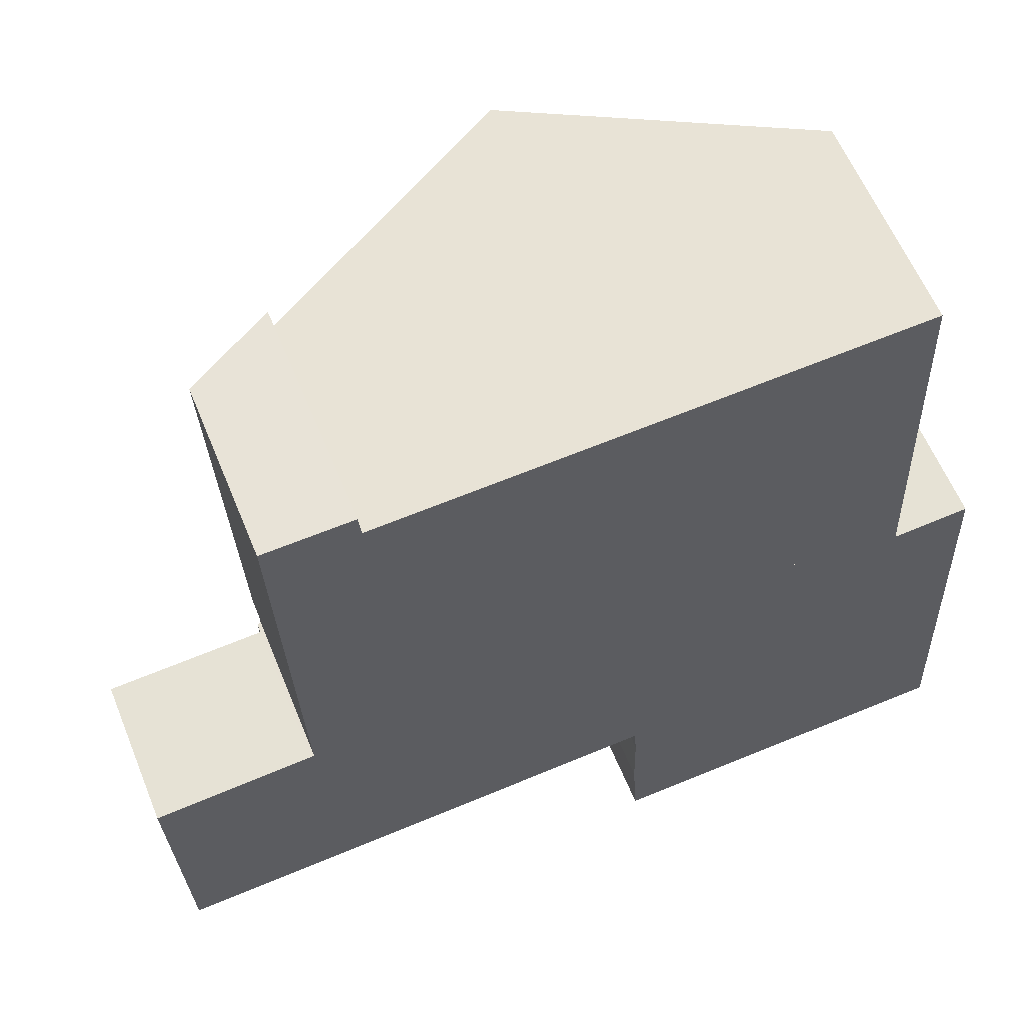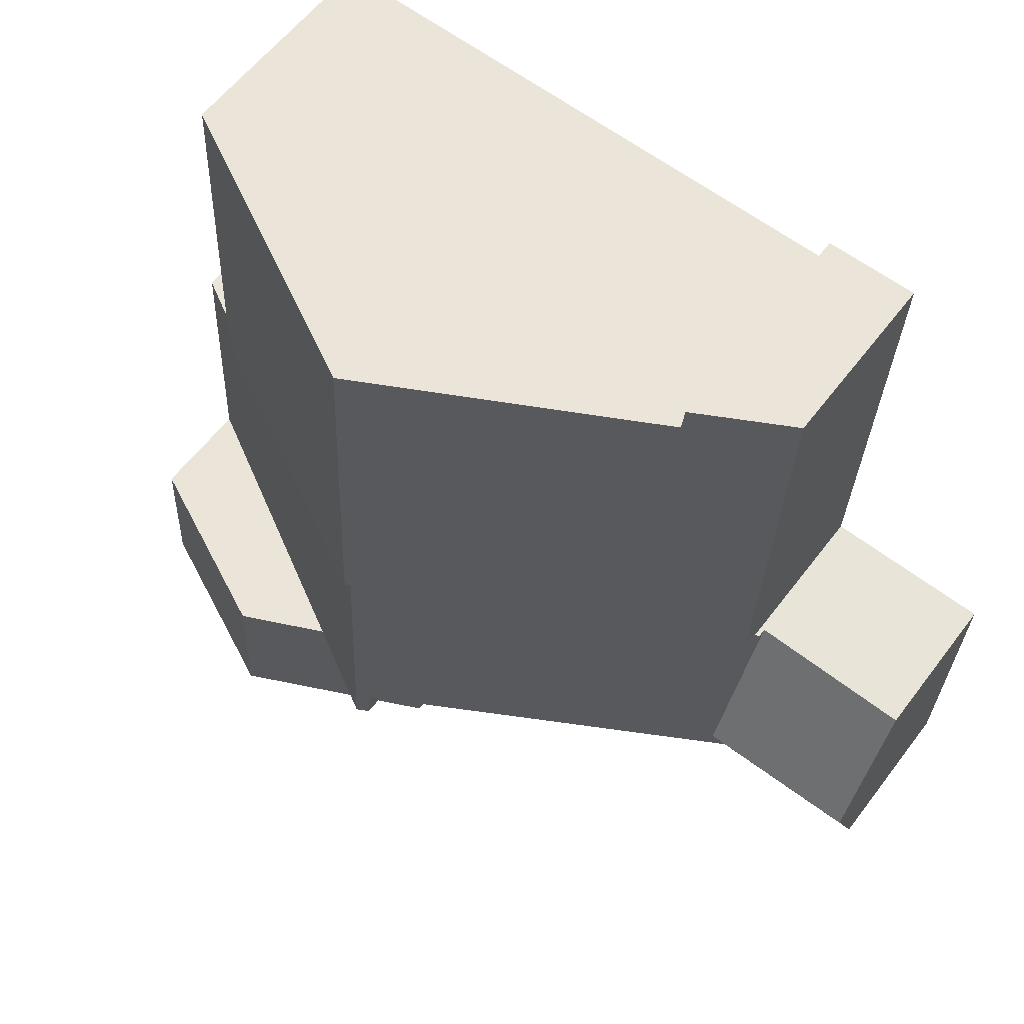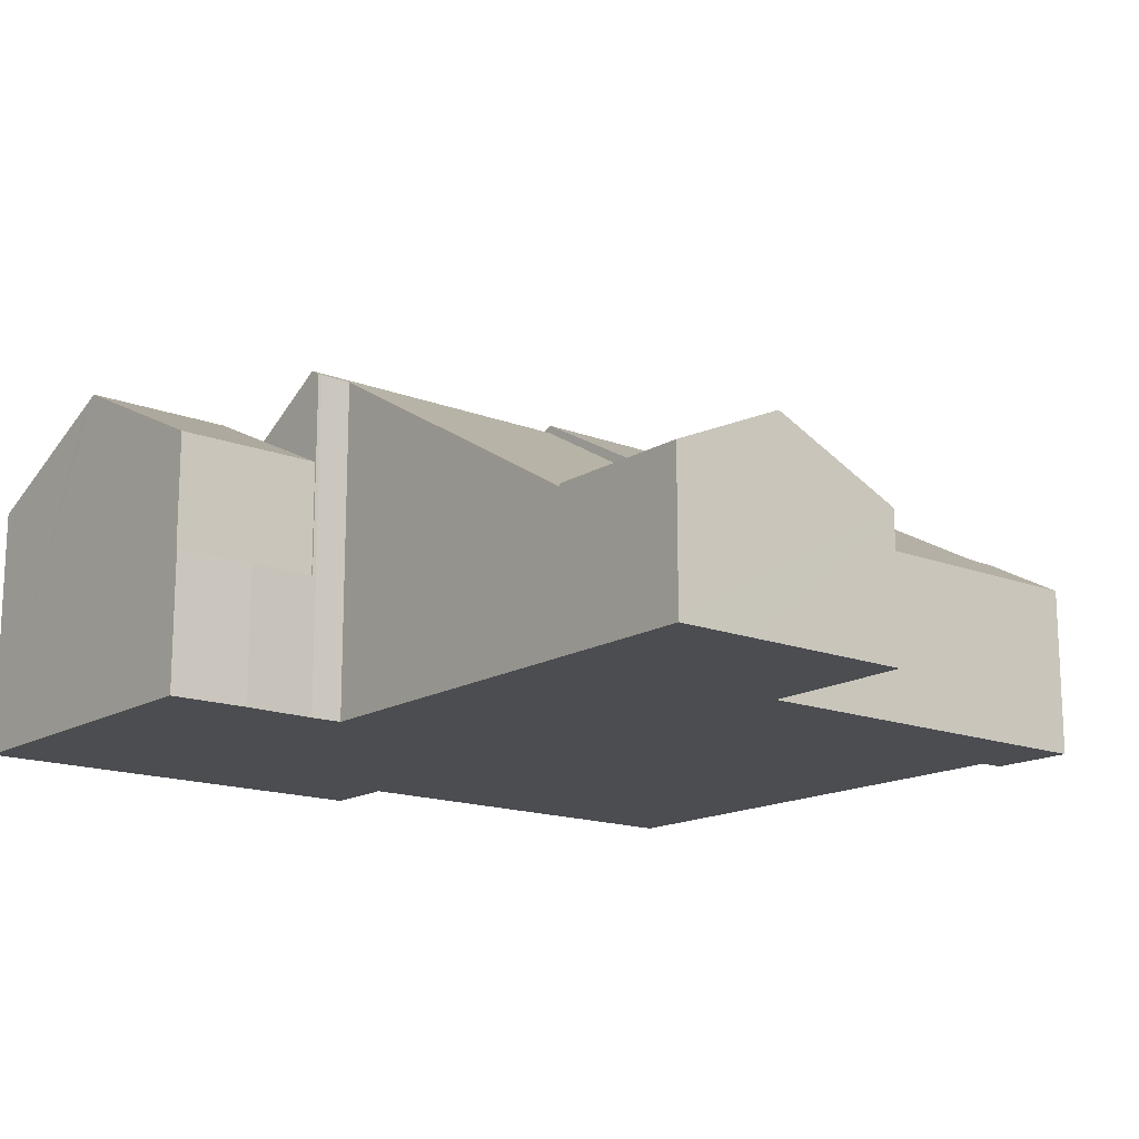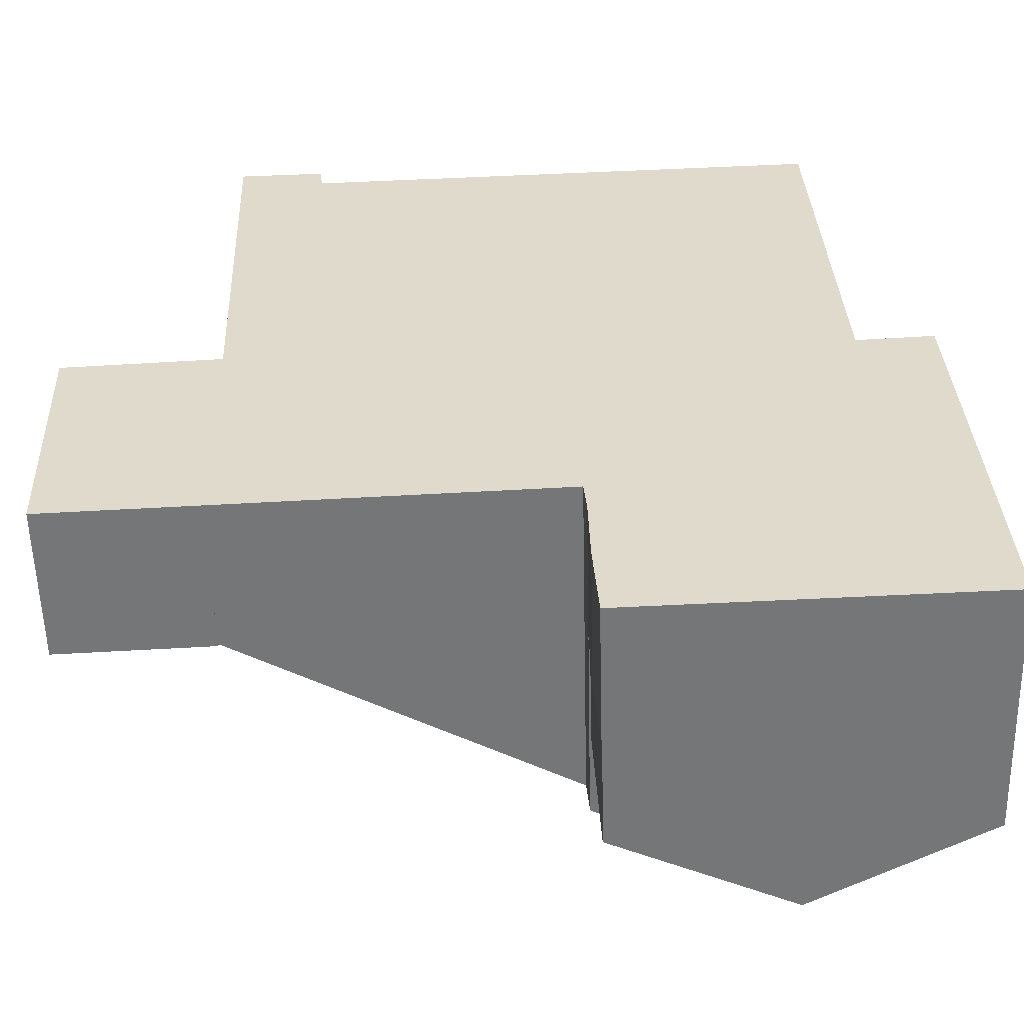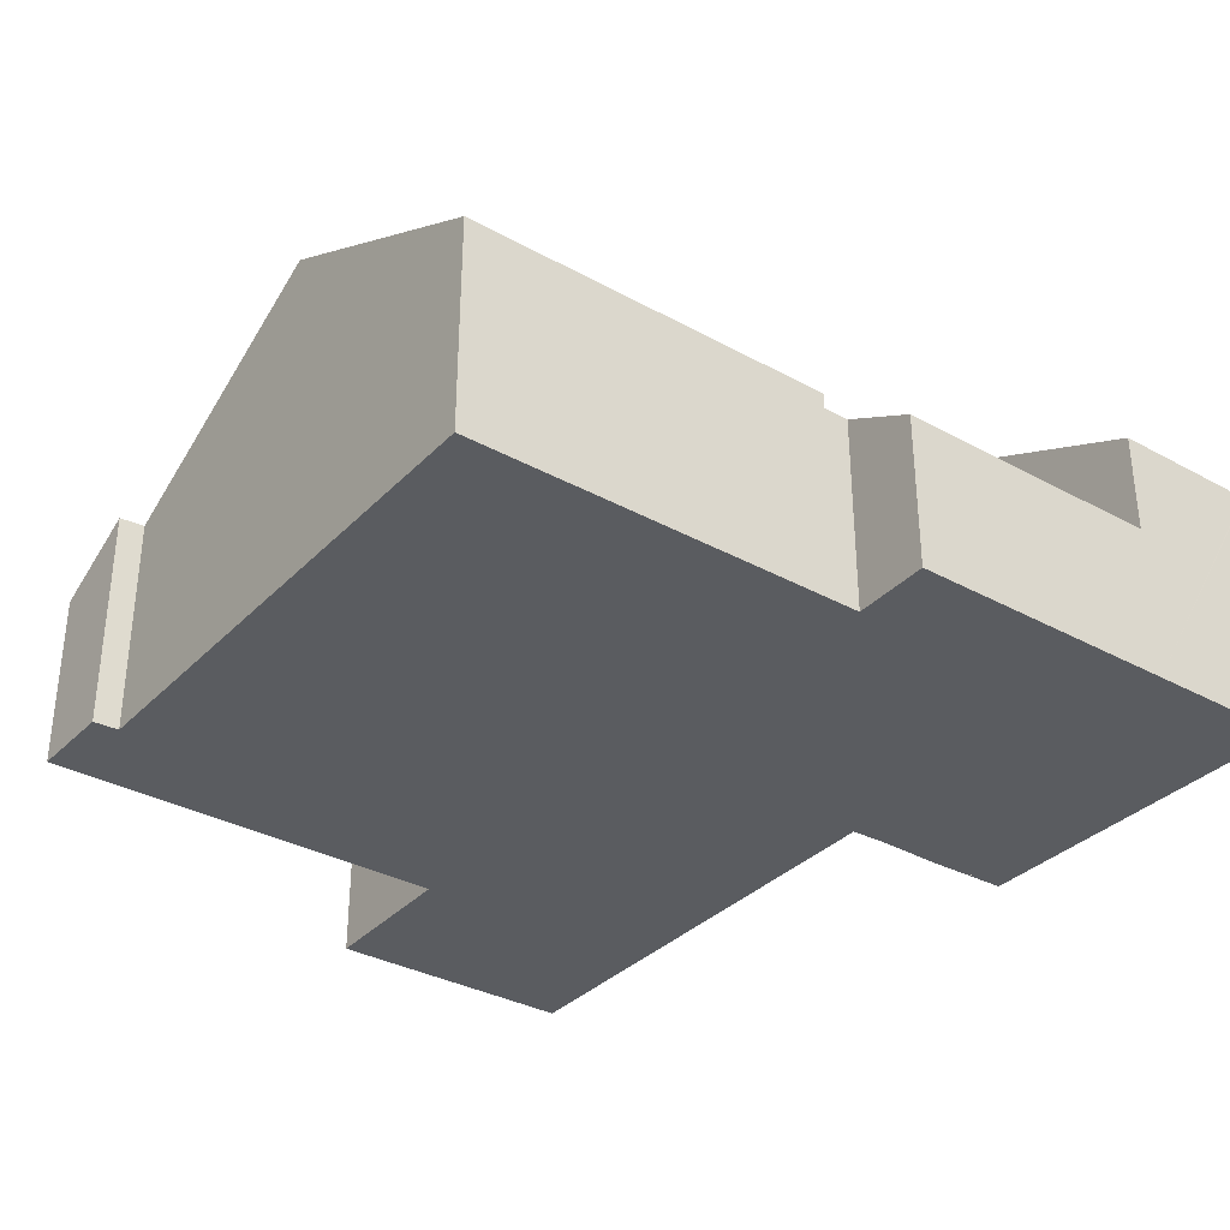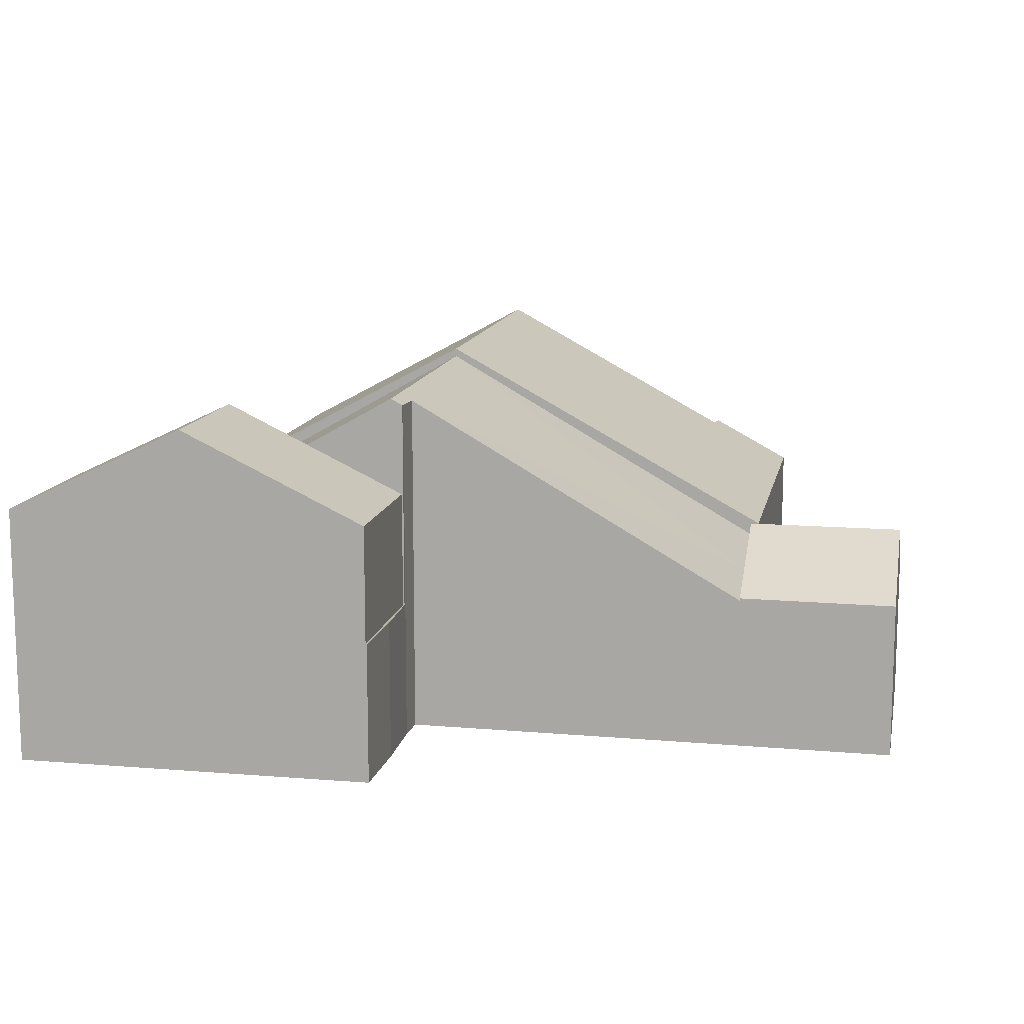
<metadata>
{"format":"obj","ext":"obj","renderer":"f3d","projection":"perspective","resolution":1024,"background":"white","views":[{"elev":60.2,"azim":-22.2,"up":"+Z"},{"elev":58.8,"azim":-143.2,"up":"+Z"},{"elev":-15.6,"azim":-131.6,"up":"+Y"},{"elev":-56.4,"azim":1.4,"up":"+Z"},{"elev":-33.8,"azim":50.8,"up":"+Y"},{"elev":12.4,"azim":-171.4,"up":"+Y"}]}
</metadata>
<code>
v  19.49 8.054 -10.45
v  22.46 6.629 -10.29
v  22.47 6.629 -10.33
v  22.3 6.631 -6.37
v  18.36 8.595 -10.5
v  17.91 8.811 -10.52
v  17.75 8.811 -6.615
v  13.09 6.581 -6.865
v  13.26 6.581 -10.71
v  13.36 6.707 -6.851
v  15.64 7.799 -6.728
v  22.3 3.9e-16 -6.37
v  17.75 4.051e-16 -6.615
v  15.64 4.12e-16 -6.728
v  13.36 4.195e-16 -6.851
v  13.09 4.204e-16 -6.865
v  22.47 6.325e-16 -10.33
v  22.46 6.303e-16 -10.29
v  17.91 6.441e-16 -10.52
v  13.26 6.56e-16 -10.71
v  19.49 6.401e-16 -10.45
v  18.36 6.429e-16 -10.5
v  13.02 9.102 0.93
v  13.36 9.1 -6.851
v  17.75 6.596 -6.615
v  22.3 4.001 -6.37
v  19.98 5.147 0.548
v  19.96 5.147 1.222
v  21.99 4.004 0.68
v  4.139 3.941 -3.394
v  12.98 8.91 -5.944
v  4.272 3.942 -6.413
v  13.05 8.929 -6.767
v  13.09 8.951 -6.865
v  13.05 8.928 -6.867
v  4.078 3.997 0.274
v  4.066 3.997 0.553
v  4 3.942 -0.236
v  3.978 3.94 0.267
v  19.96 -7.483e-17 1.222
v  19.98 -3.356e-17 0.548
v  21.99 -4.164e-17 0.68
v  4.078 -1.678e-17 0.274
v  3.978 -1.635e-17 0.267
v  13.02 -5.695e-17 0.93
v  4.066 -3.386e-17 0.553
v  13.05 4.205e-16 -6.867
v  12.98 3.64e-16 -5.944
v  4.272 3.927e-16 -6.413
v  13.05 4.144e-16 -6.767
v  4.139 2.078e-16 -3.394
v  4 1.445e-17 -0.236
v  13.23 3.596 -10.71
v  13.09 3.596 -6.865
v  13.26 3.596 -10.71
v  13.09 3.596 -8.643
v  13.05 3.596 -6.867
v  13.23 6.56e-16 -10.71
v  13.09 5.292e-16 -8.643
v  0.284 3.999 -6.627
v  4.139 5.328 -3.394
v  4.272 4.004 -6.413
v  0.197 4.893 -4.588
v  0.154 5.333 -3.585
v  0 3.76 2.302e-16
v  3.978 3.722 0.267
v  0.284 4.058e-16 -6.627
v  0.197 2.809e-16 -4.588
v  0.154 2.195e-16 -3.585
v  0 0 0
v  13.02 9.32 0.93
v  19.56 5.544 10.81
v  19.96 5.551 1.222
v  12.61 9.322 10.51
v  3.616 4.454 10.79
v  4.066 4.456 0.553
v  5.911 5.685 10.22
v  5.844 5.664 10.86
v  19.56 -6.622e-16 10.81
v  12.61 -6.436e-16 10.51
v  5.911 -6.258e-16 10.22
v  5.844 -6.65e-16 10.86
v  3.616 -6.605e-16 10.79
g defaultobject
f 1 2 3
f 2 1 4
f 4 1 5
f 4 5 6
f 4 6 7
f 8 6 9
f 6 8 10
f 6 10 11
f 6 11 7
f 7 12 4
f 12 7 13
f 13 7 11
f 13 11 10
f 13 10 14
f 14 10 8
f 14 8 15
f 15 8 16
f 12 2 4
f 2 12 3
f 3 12 17
f 17 12 18
f 17 1 3
f 1 17 5
f 5 17 6
f 6 17 9
f 9 17 19
f 9 19 20
f 19 17 21
f 19 21 22
f 20 8 9
f 8 20 16
f 20 15 16
f 15 20 19
f 15 19 14
f 14 19 13
f 13 19 12
f 12 19 22
f 12 22 21
f 12 21 18
f 18 21 17
f 23 11 24
f 11 23 25
f 25 23 26
f 26 23 27
f 27 23 28
f 29 26 27
f 30 31 32
f 33 34 35
f 34 33 24
f 24 33 23
f 23 33 31
f 23 31 30
f 23 30 36
f 23 36 37
f 36 30 38
f 36 38 39
f 40 27 28
f 27 40 41
f 42 26 29
f 26 42 12
f 41 29 27
f 29 41 42
f 39 43 36
f 43 39 44
f 23 40 28
f 40 23 37
f 40 37 45
f 45 37 46
f 12 25 26
f 25 12 13
f 25 13 11
f 11 13 24
f 24 13 14
f 24 14 34
f 34 14 35
f 35 14 47
f 47 14 15
f 47 15 16
f 48 32 31
f 32 48 49
f 35 50 33
f 50 35 47
f 50 31 33
f 31 50 48
f 49 30 32
f 30 49 51
f 30 51 38
f 38 51 52
f 38 52 39
f 39 52 44
f 43 37 36
f 37 43 46
f 52 43 44
f 43 45 46
f 45 43 52
f 45 52 51
f 45 51 49
f 45 49 48
f 45 48 40
f 40 48 50
f 40 50 47
f 40 47 16
f 40 16 15
f 40 15 14
f 40 14 13
f 40 13 41
f 41 13 42
f 42 13 12
f 53 54 55
f 54 53 56
f 54 56 57
f 47 54 57
f 54 47 16
f 16 55 54
f 55 16 20
f 20 53 55
f 53 20 58
f 59 57 56
f 57 59 47
f 58 56 53
f 56 58 59
f 47 20 16
f 20 47 59
f 20 59 58
f 60 61 62
f 61 60 63
f 61 63 64
f 65 61 64
f 61 65 38
f 38 65 66
f 44 38 66
f 38 44 61
f 61 44 62
f 62 44 52
f 62 52 51
f 62 51 49
f 49 60 62
f 60 49 67
f 67 63 60
f 63 67 64
f 64 67 65
f 65 67 68
f 65 68 69
f 65 69 70
f 70 66 65
f 66 70 44
f 51 67 49
f 67 51 52
f 67 52 68
f 68 52 44
f 68 44 69
f 69 44 70
f 71 72 73
f 72 71 74
f 75 71 76
f 71 75 77
f 77 75 78
f 74 71 77
f 74 79 72
f 79 74 77
f 79 77 80
f 80 77 81
f 75 82 78
f 82 75 83
f 72 40 73
f 40 72 79
f 78 81 77
f 81 78 82
f 40 71 73
f 71 40 76
f 76 40 45
f 76 45 46
f 46 75 76
f 75 46 83
f 79 45 40
f 45 79 80
f 45 80 46
f 46 80 81
f 46 81 82
f 46 82 83

</code>
